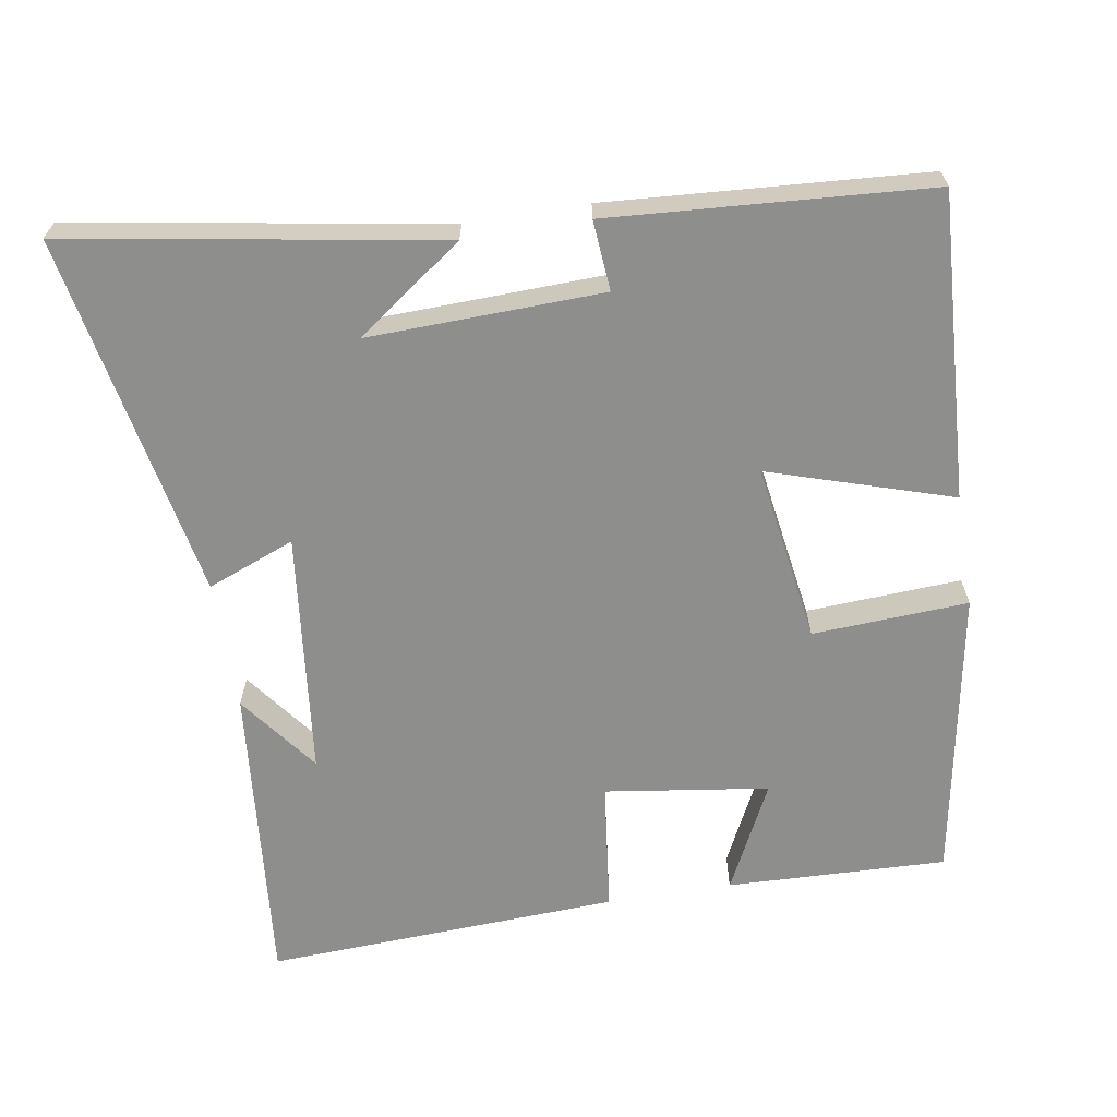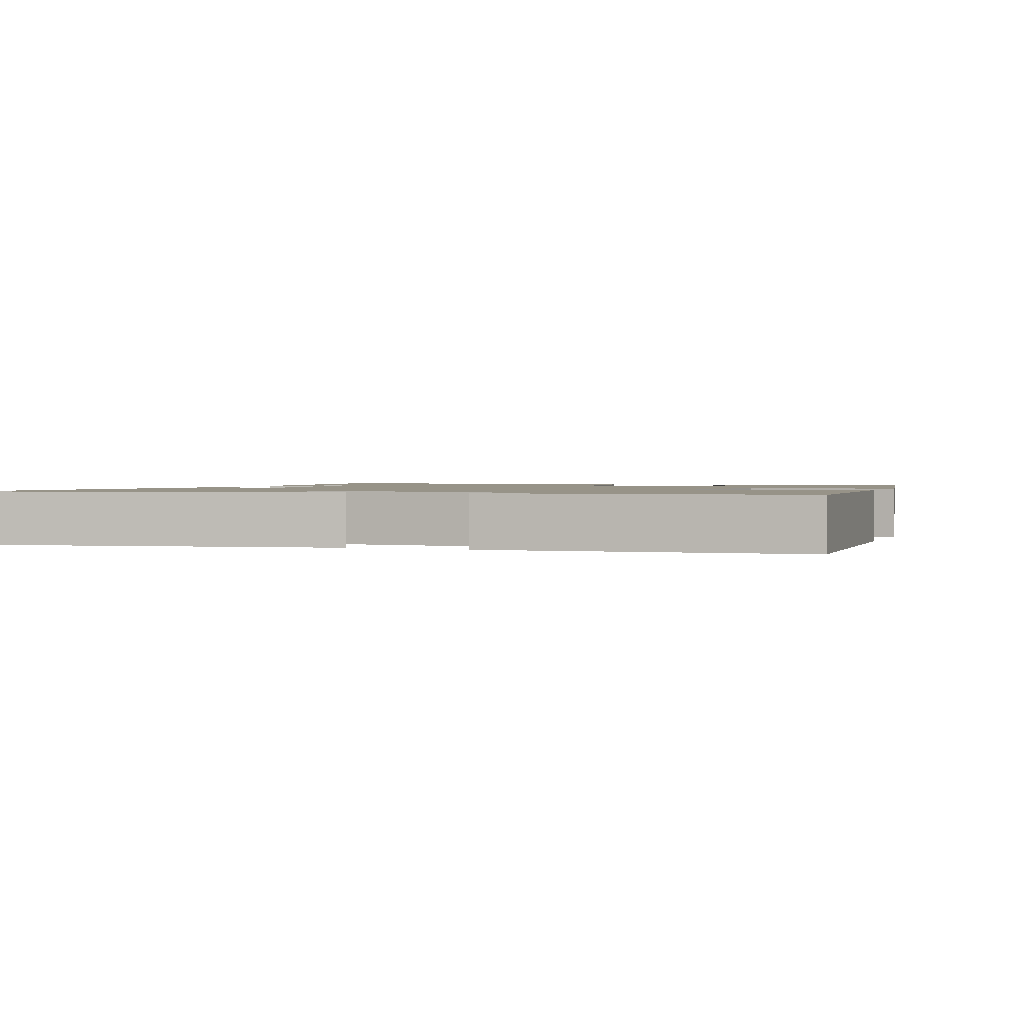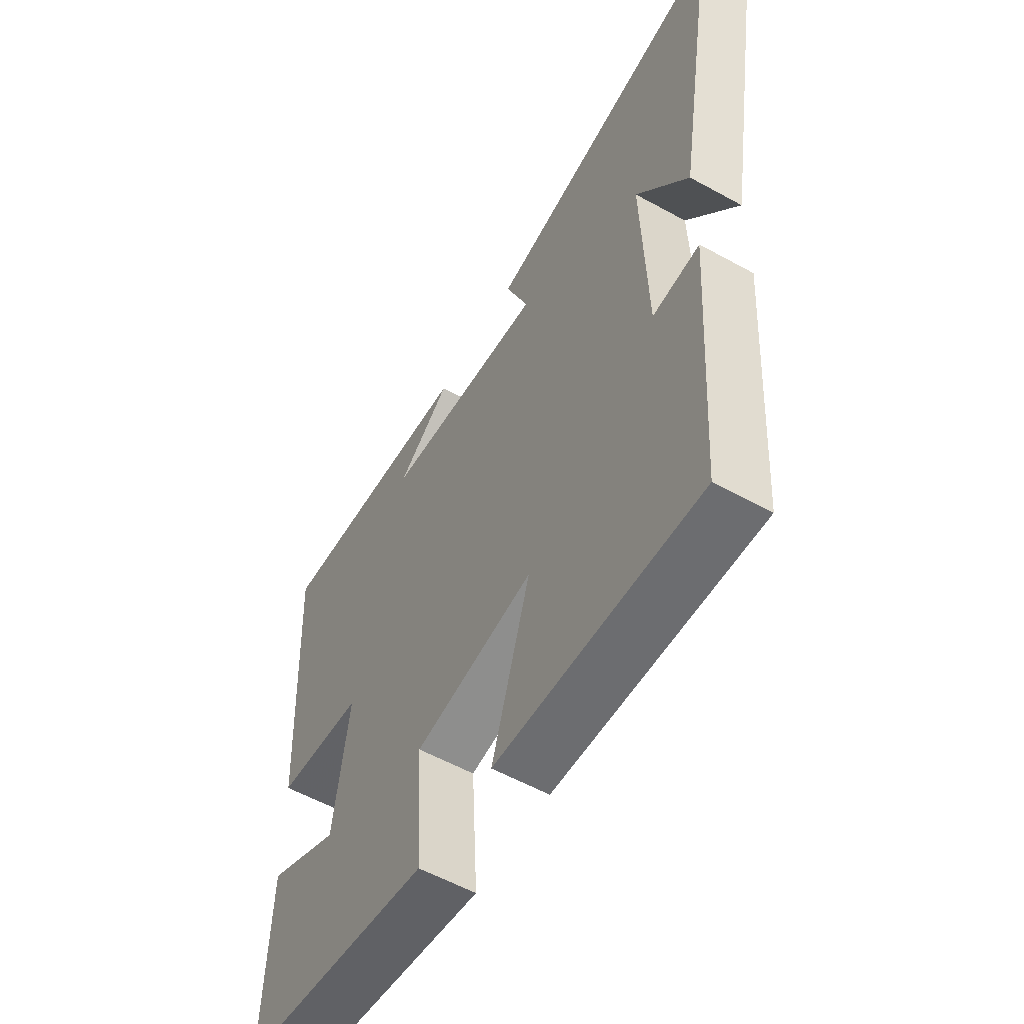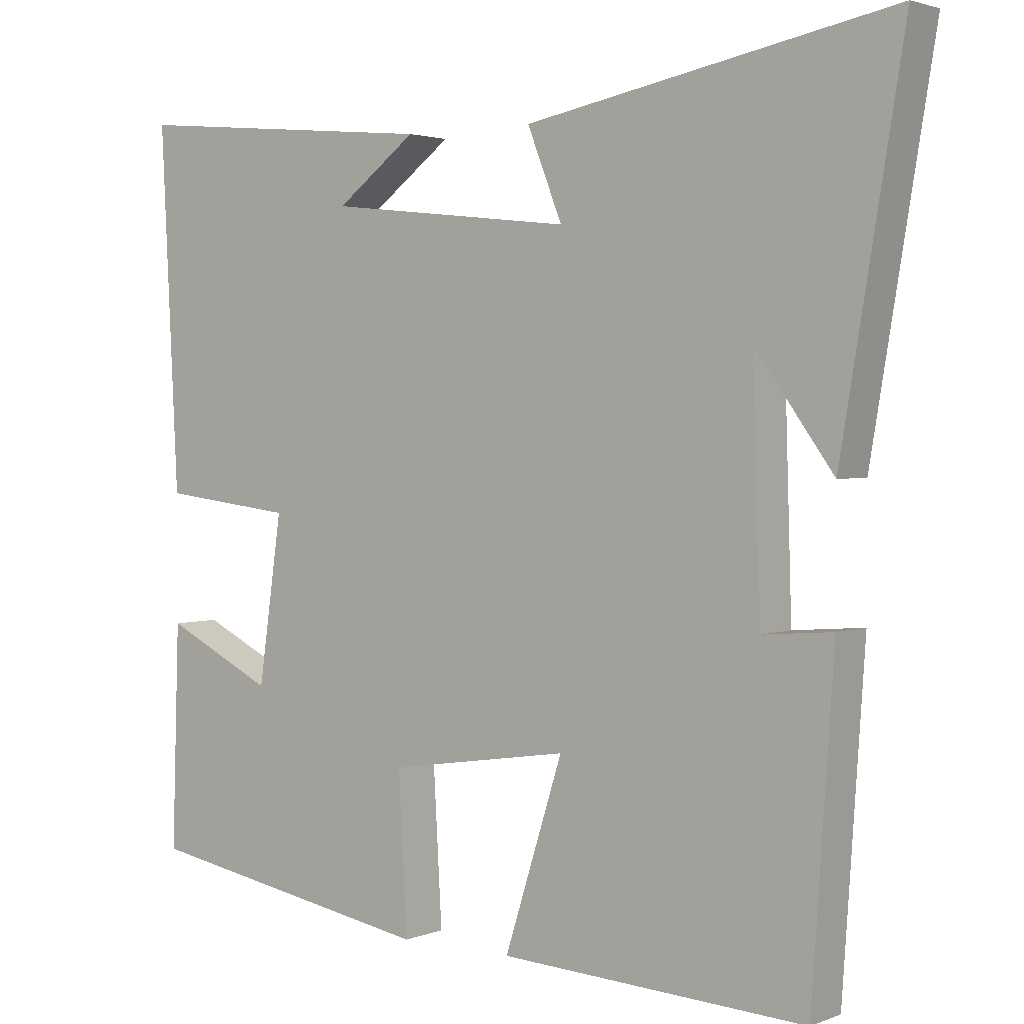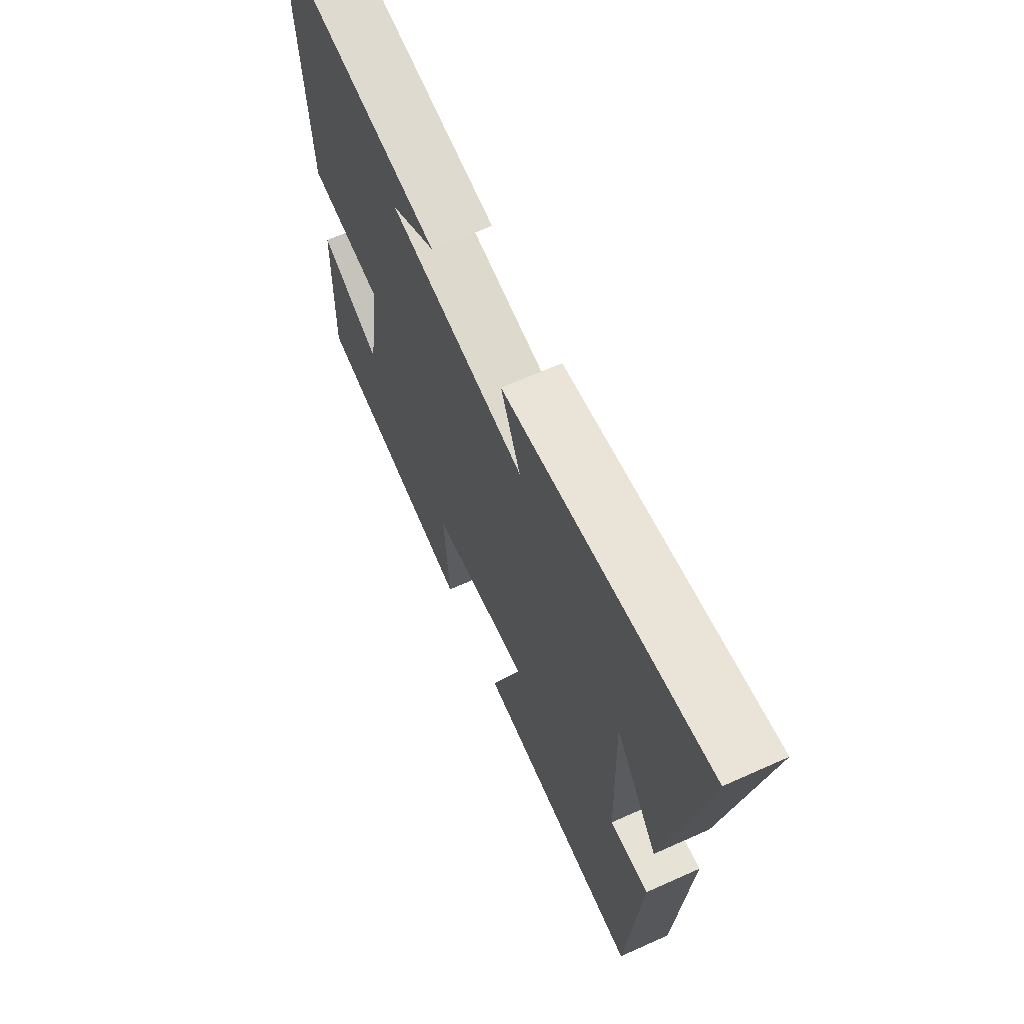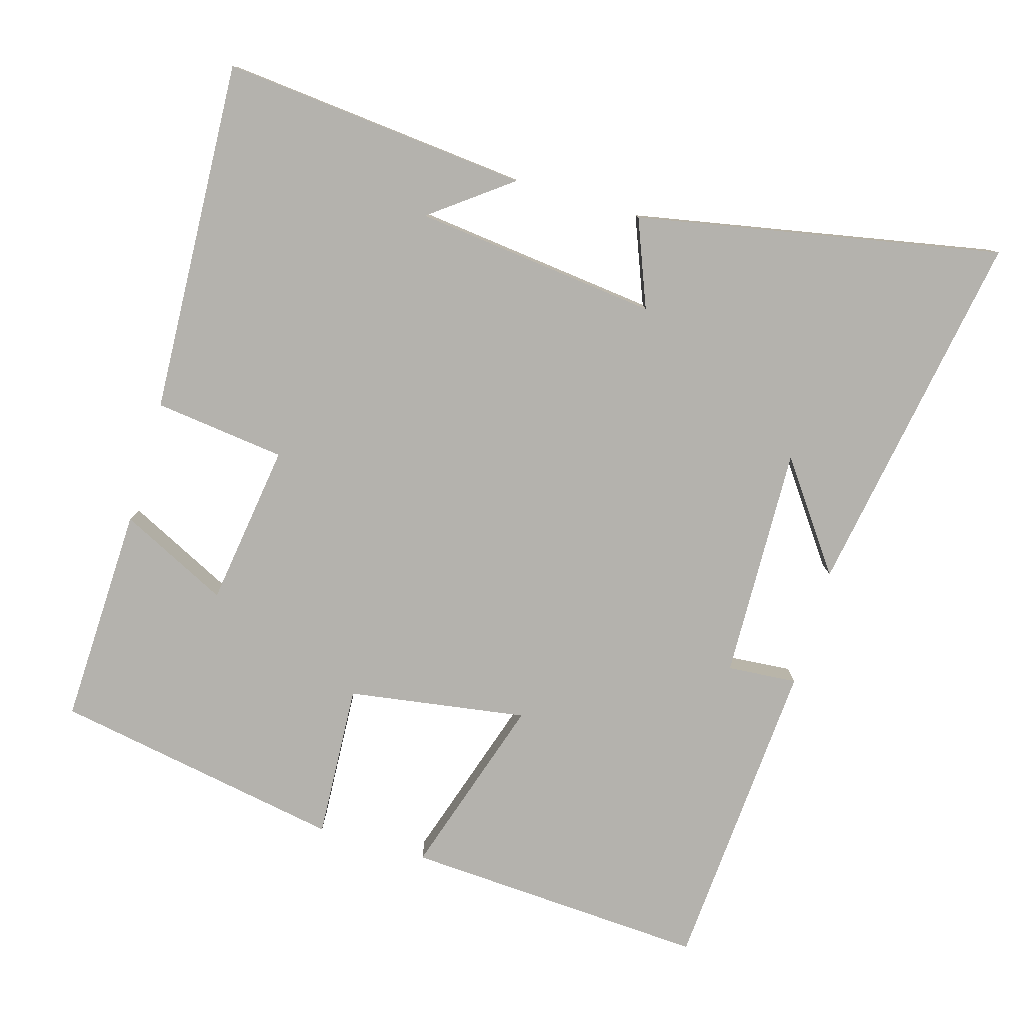
<metadata>
{"format":"obj","ext":"obj","renderer":"f3d","projection":"perspective","resolution":1024,"background":"white","views":[{"elev":-64.9,"azim":99.3,"up":"+Y"},{"elev":1.4,"azim":110.6,"up":"+Y"},{"elev":-57.0,"azim":60.1,"up":"+Z"},{"elev":2.3,"azim":36.7,"up":"+Z"},{"elev":66.6,"azim":65.8,"up":"+Z"},{"elev":-79.5,"azim":-16.4,"up":"+Y"}]}
</metadata>
<code>
v 0.586 0.07 0.597
v 0.5 0.07 0.085
v 0.393 0.07 0.233
v 0.403 0.07 -0.091
v 0.5 0.07 -0.083
v 0.47 0.07 -0.524
v 0.049 0.07 -0.5
v 0.129 0.07 -0.247
v -0.119 0.07 -0.285
v -0.107 0.07 -0.5
v -0.51 0.07 -0.428
v -0.5 0.07 -0.124
v -0.35 0.07 -0.198
v -0.318 0.07 0.028
v -0.5 0.07 0.05
v -0.524 0.07 0.54
v -0.099 0.07 0.5
v -0.209 0.07 0.417
v 0.129 0.07 0.379
v 0.081 0.07 0.5
v 0.586 0 0.597
v 0.5 0 0.085
v 0.393 0 0.233
v 0.403 0 -0.091
v 0.5 0 -0.083
v 0.47 0 -0.524
v 0.049 0 -0.5
v 0.129 0 -0.247
v -0.119 0 -0.285
v -0.107 0 -0.5
v -0.51 0 -0.428
v -0.5 0 -0.124
v -0.35 0 -0.198
v -0.318 0 0.028
v -0.5 0 0.05
v -0.524 0 0.54
v -0.099 0 0.5
v -0.209 0 0.417
v 0.129 0 0.379
v 0.081 0 0.5
f 19 20 1
f 16 17 18
f 14 15 16 18
f 13 14 18 19
f 10 11 12 13
f 9 10 13
f 8 9 13 19
f 5 6 7 8
f 4 5 8
f 3 4 8 19
f 1 2 3
f 1 3 19
f 21 40 39
f 38 37 36
f 38 36 35 34
f 39 38 34 33
f 33 32 31 30
f 33 30 29
f 39 33 29 28
f 28 27 26 25
f 28 25 24
f 39 28 24 23
f 23 22 21
f 39 23 21
f 1 21 22 2
f 2 22 23 3
f 3 23 24 4
f 4 24 25 5
f 5 25 26 6
f 6 26 27 7
f 7 27 28 8
f 8 28 29 9
f 9 29 30 10
f 10 30 31 11
f 11 31 32 12
f 12 32 33 13
f 13 33 34 14
f 14 34 35 15
f 15 35 36 16
f 16 36 37 17
f 17 37 38 18
f 18 38 39 19
f 19 39 40 20
f 20 40 21 1

</code>
